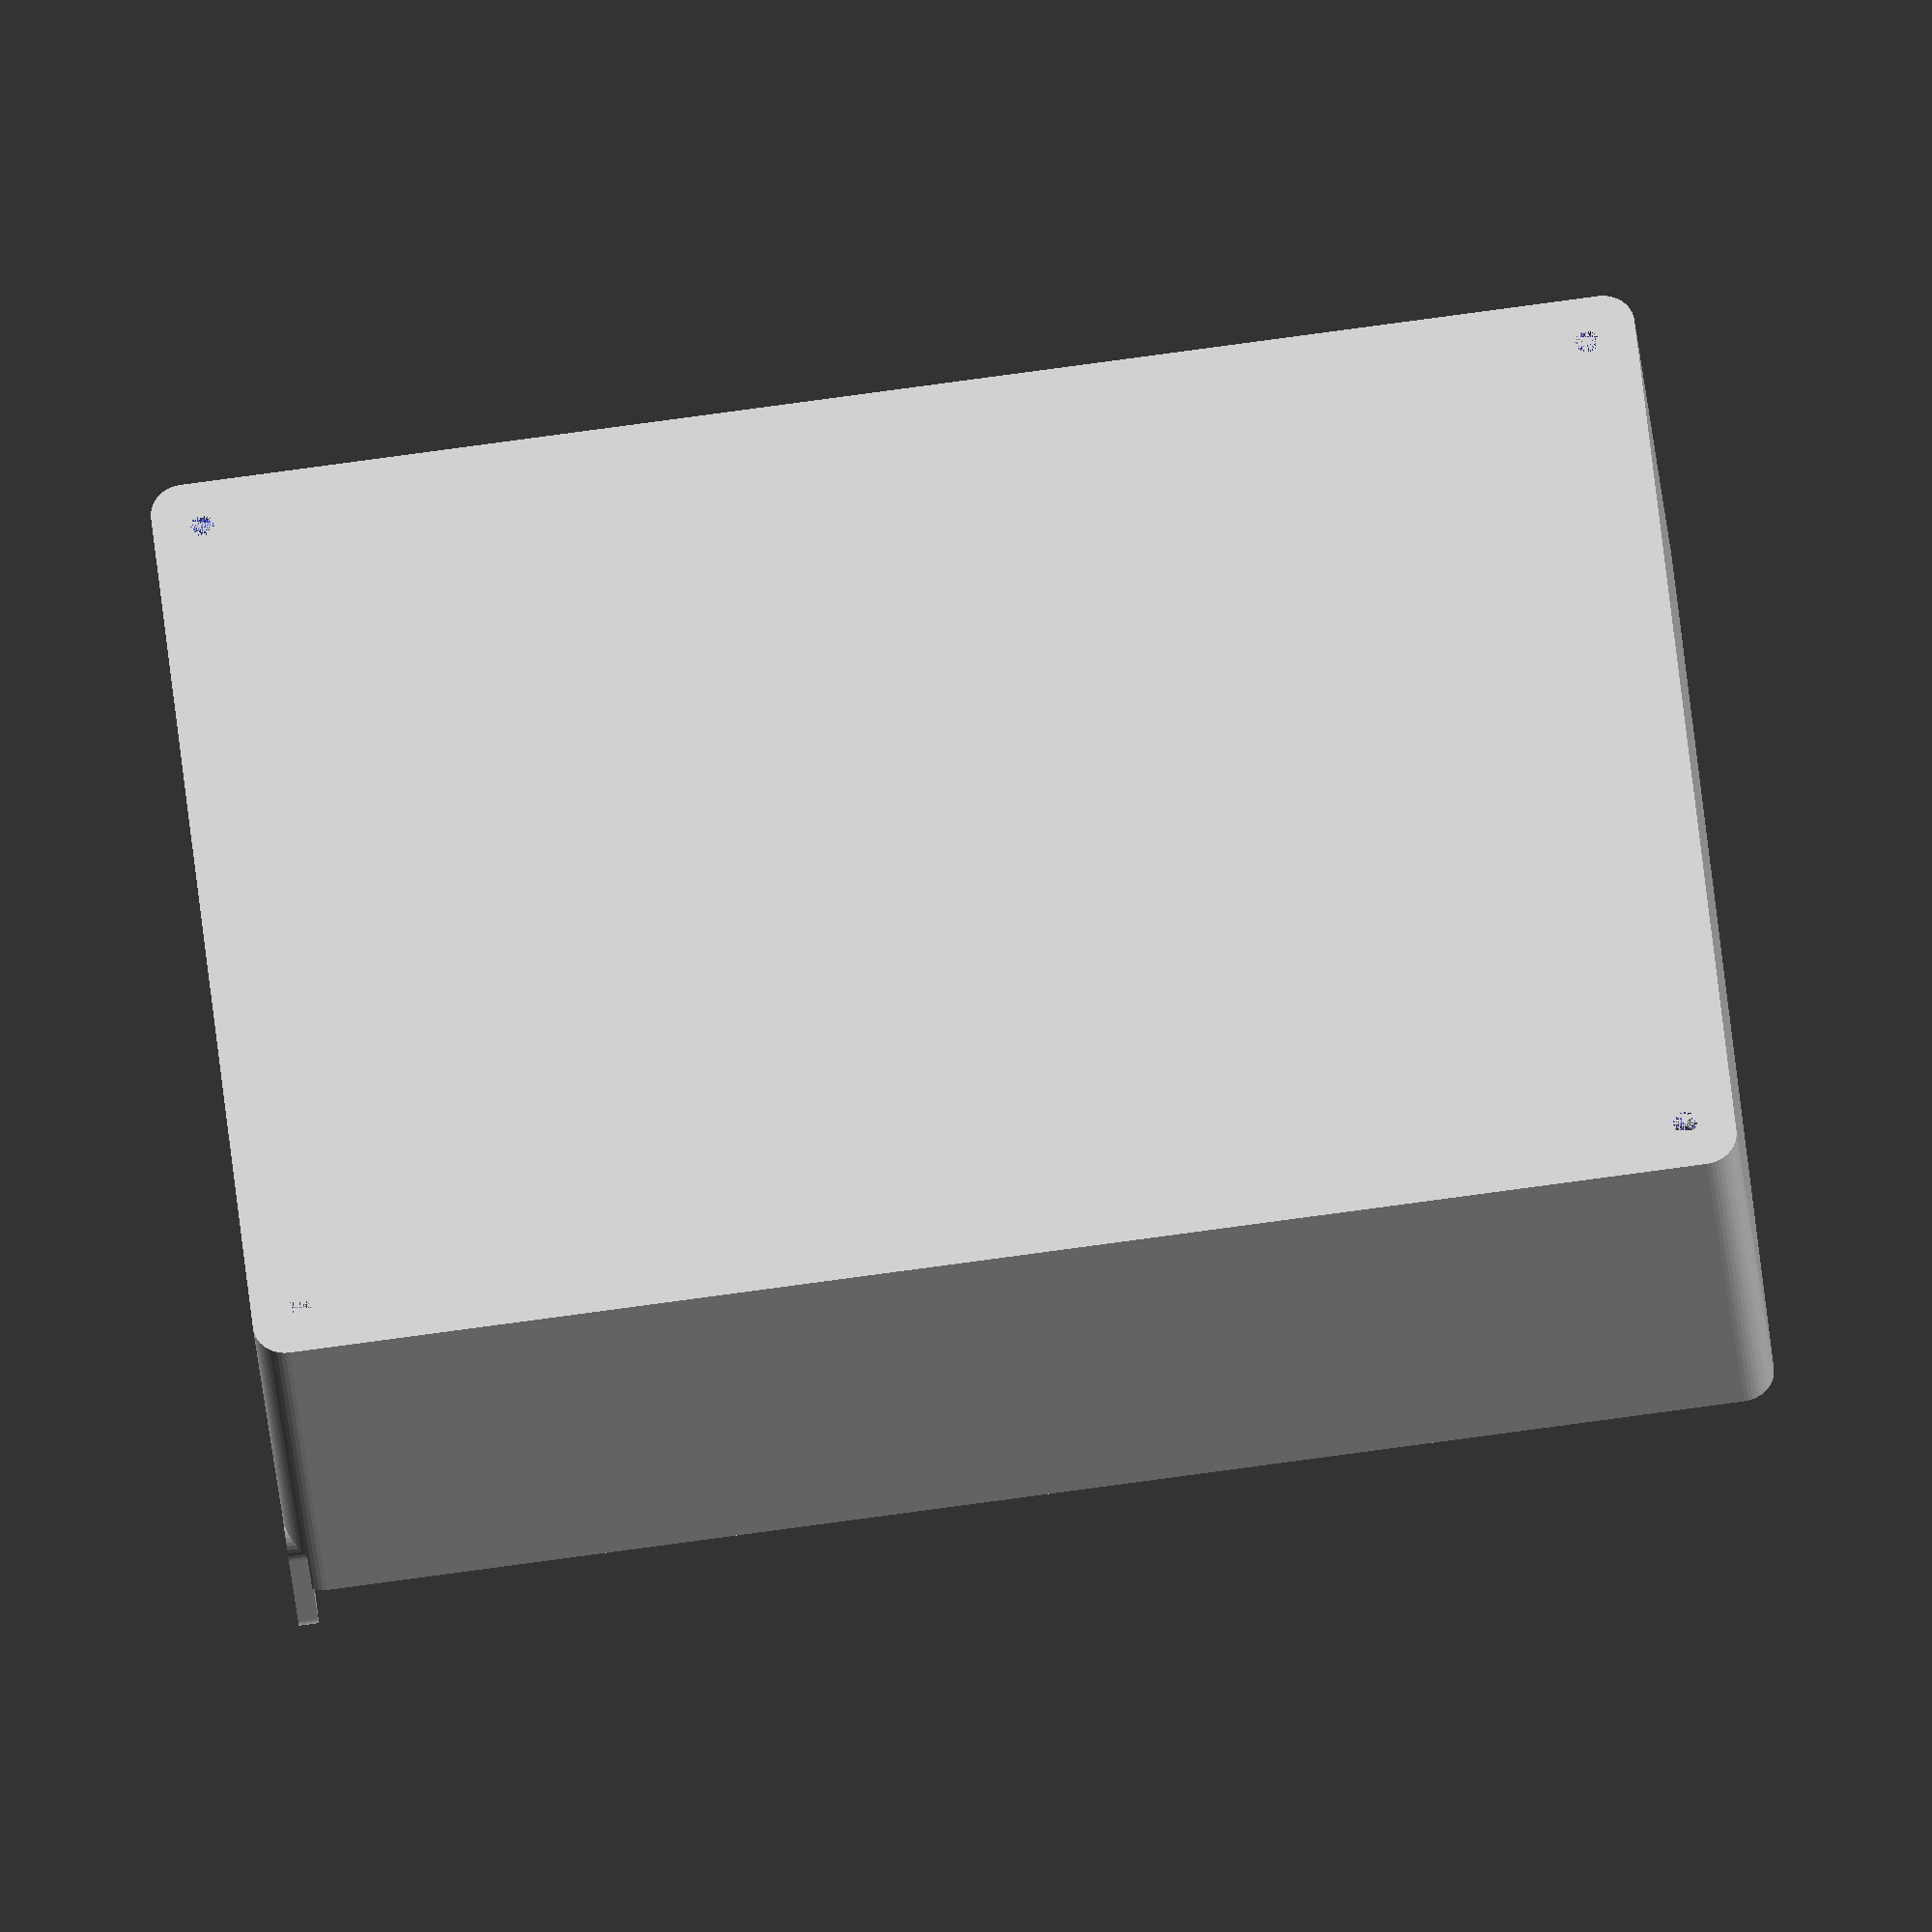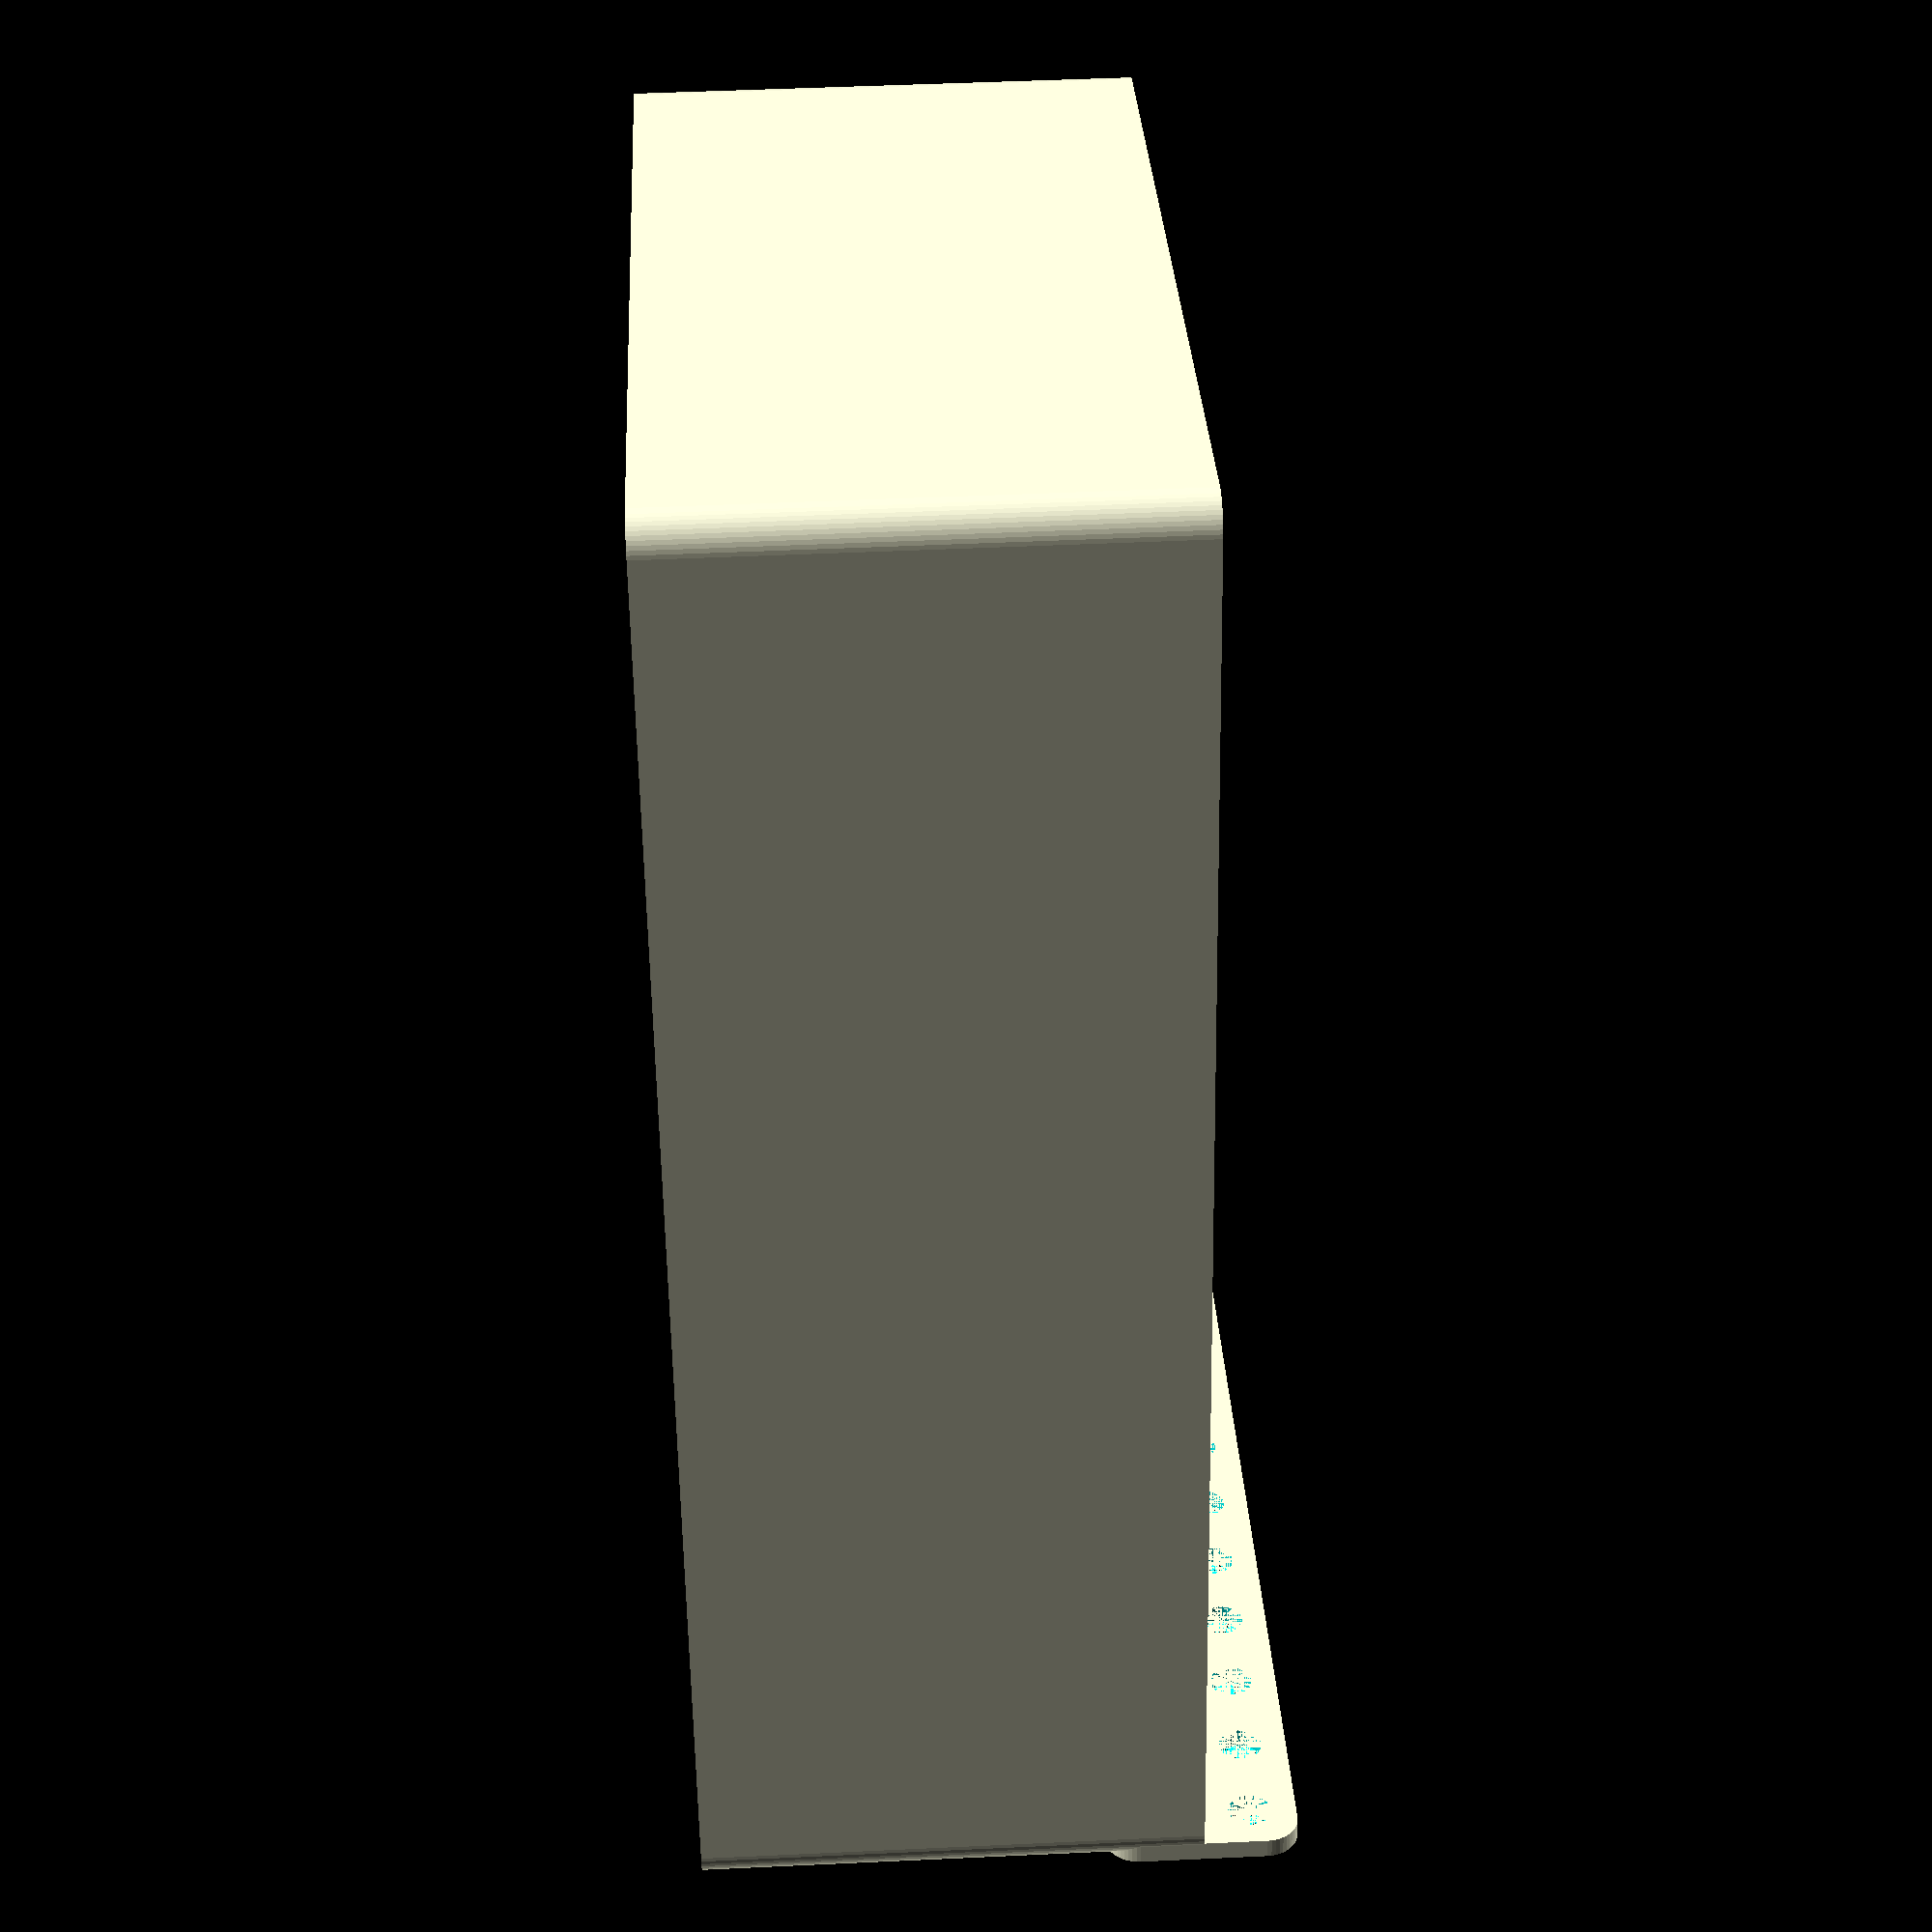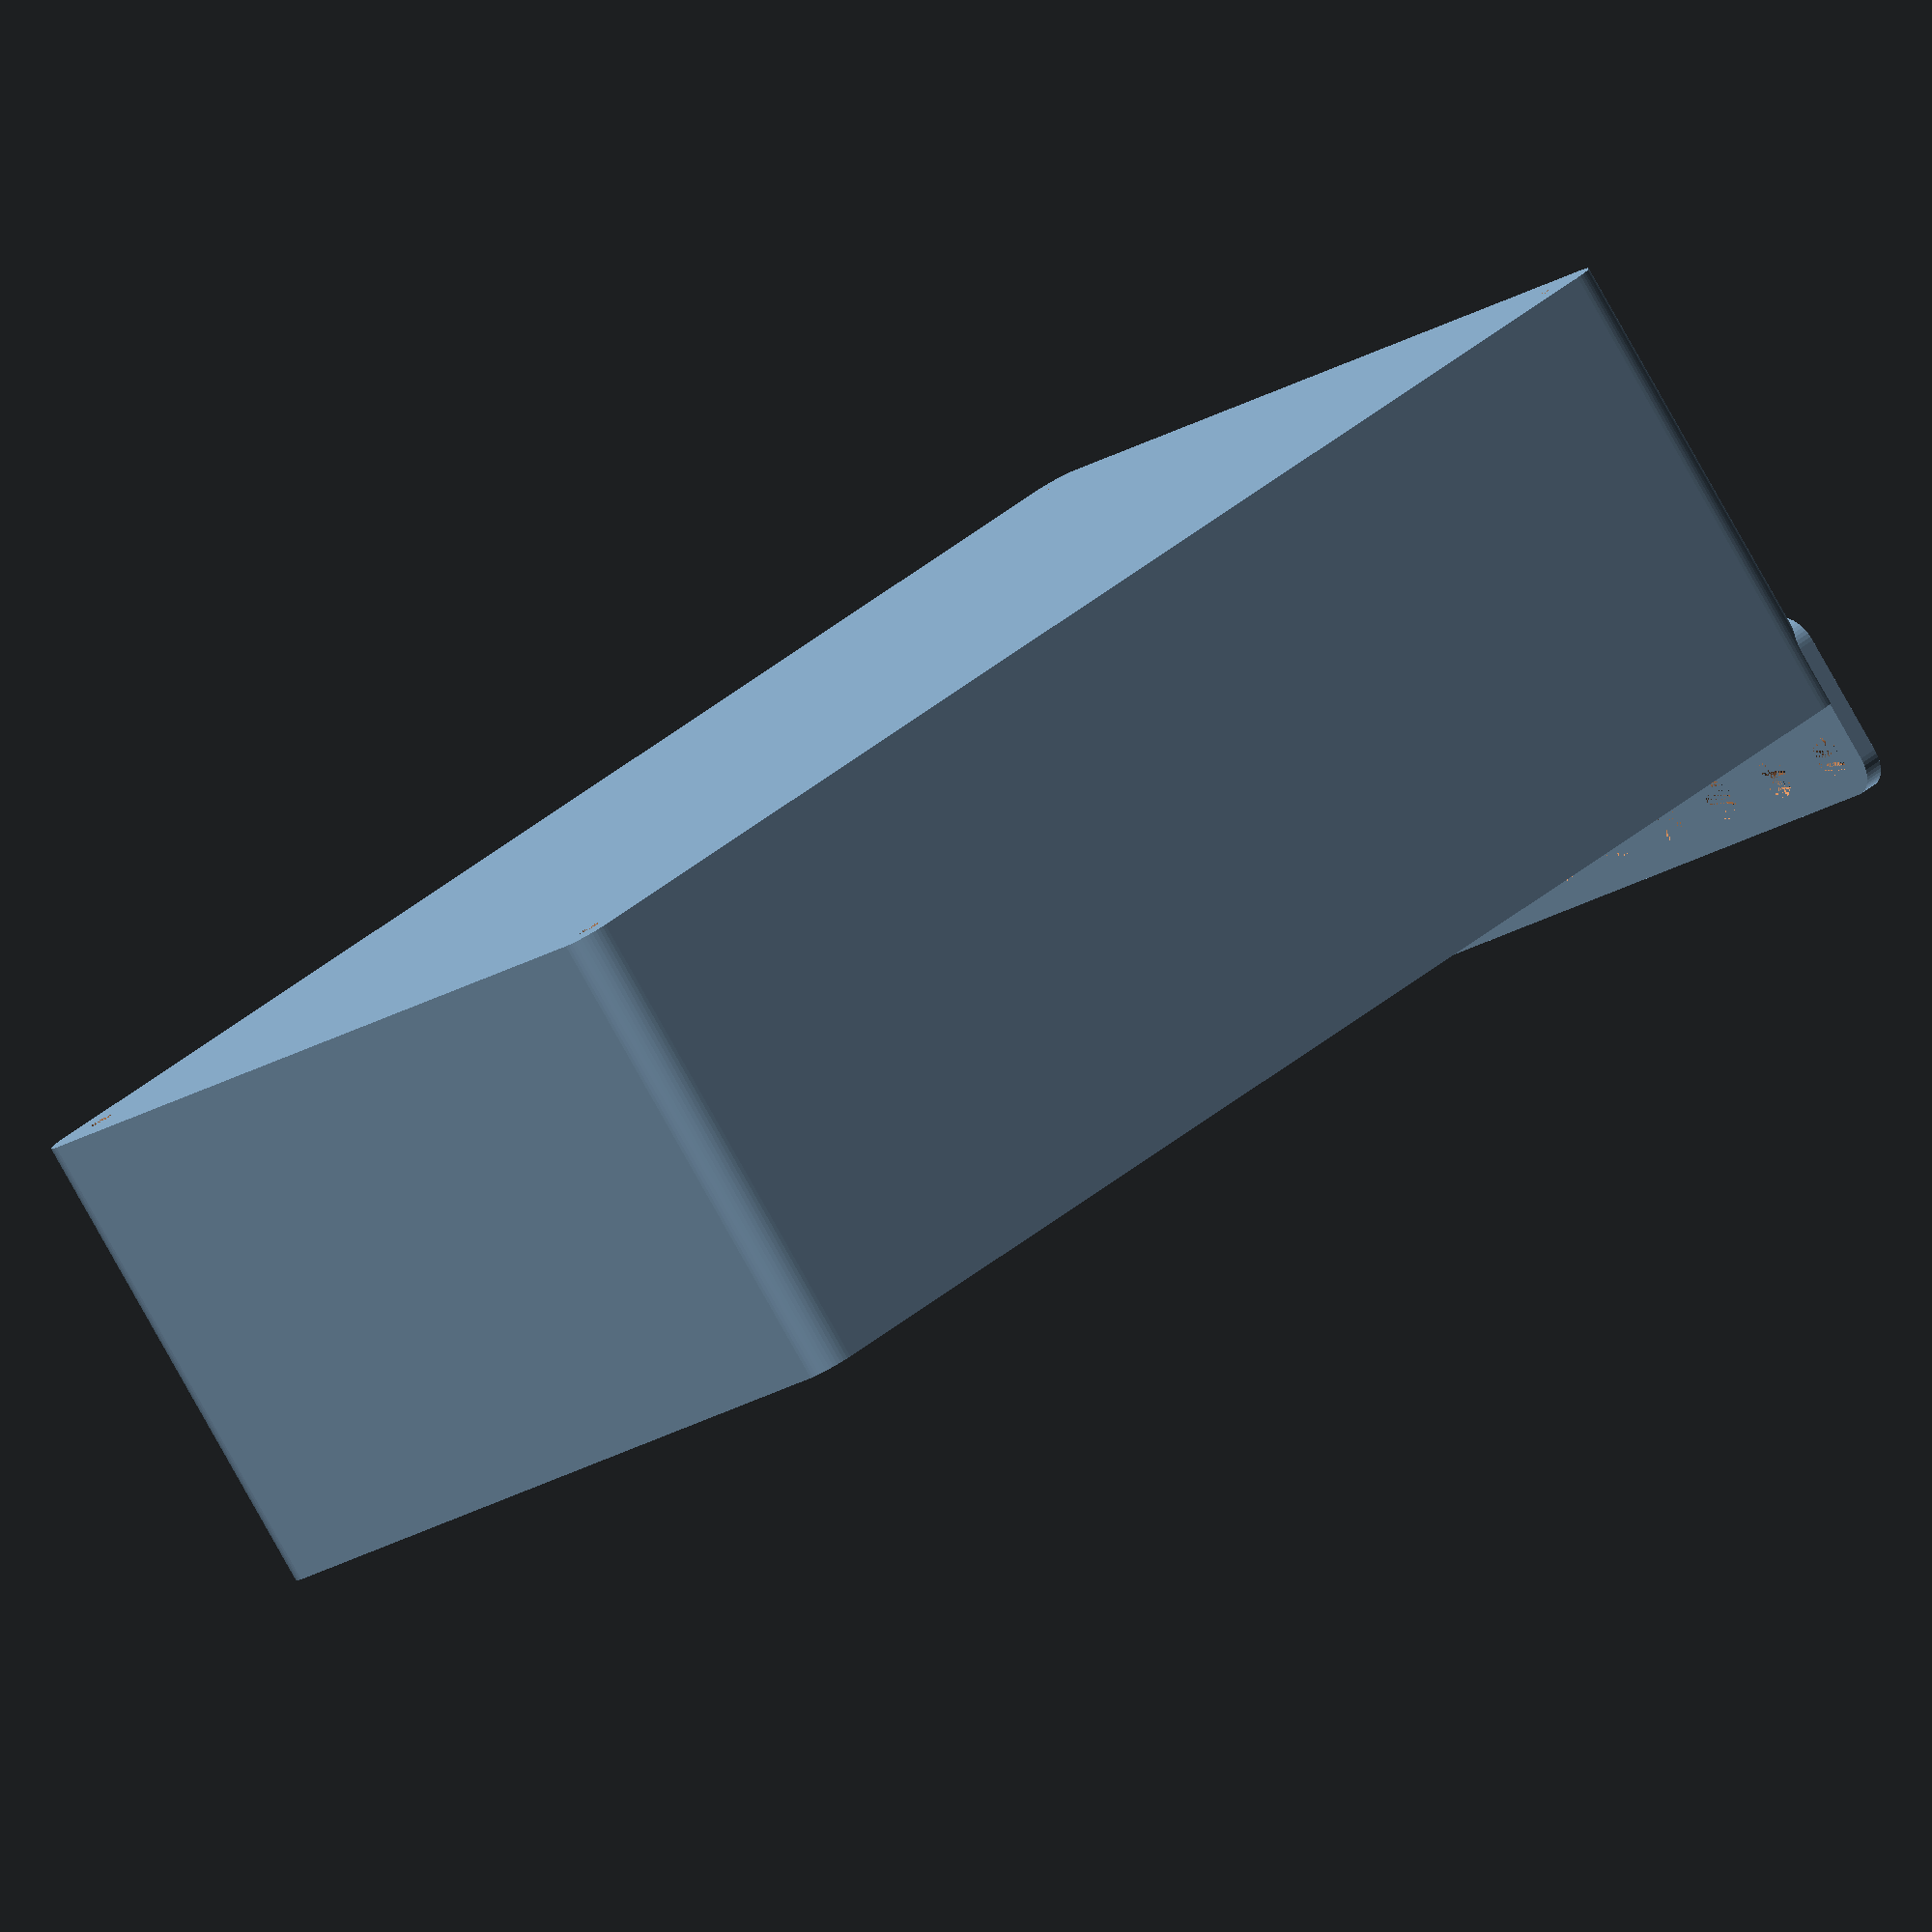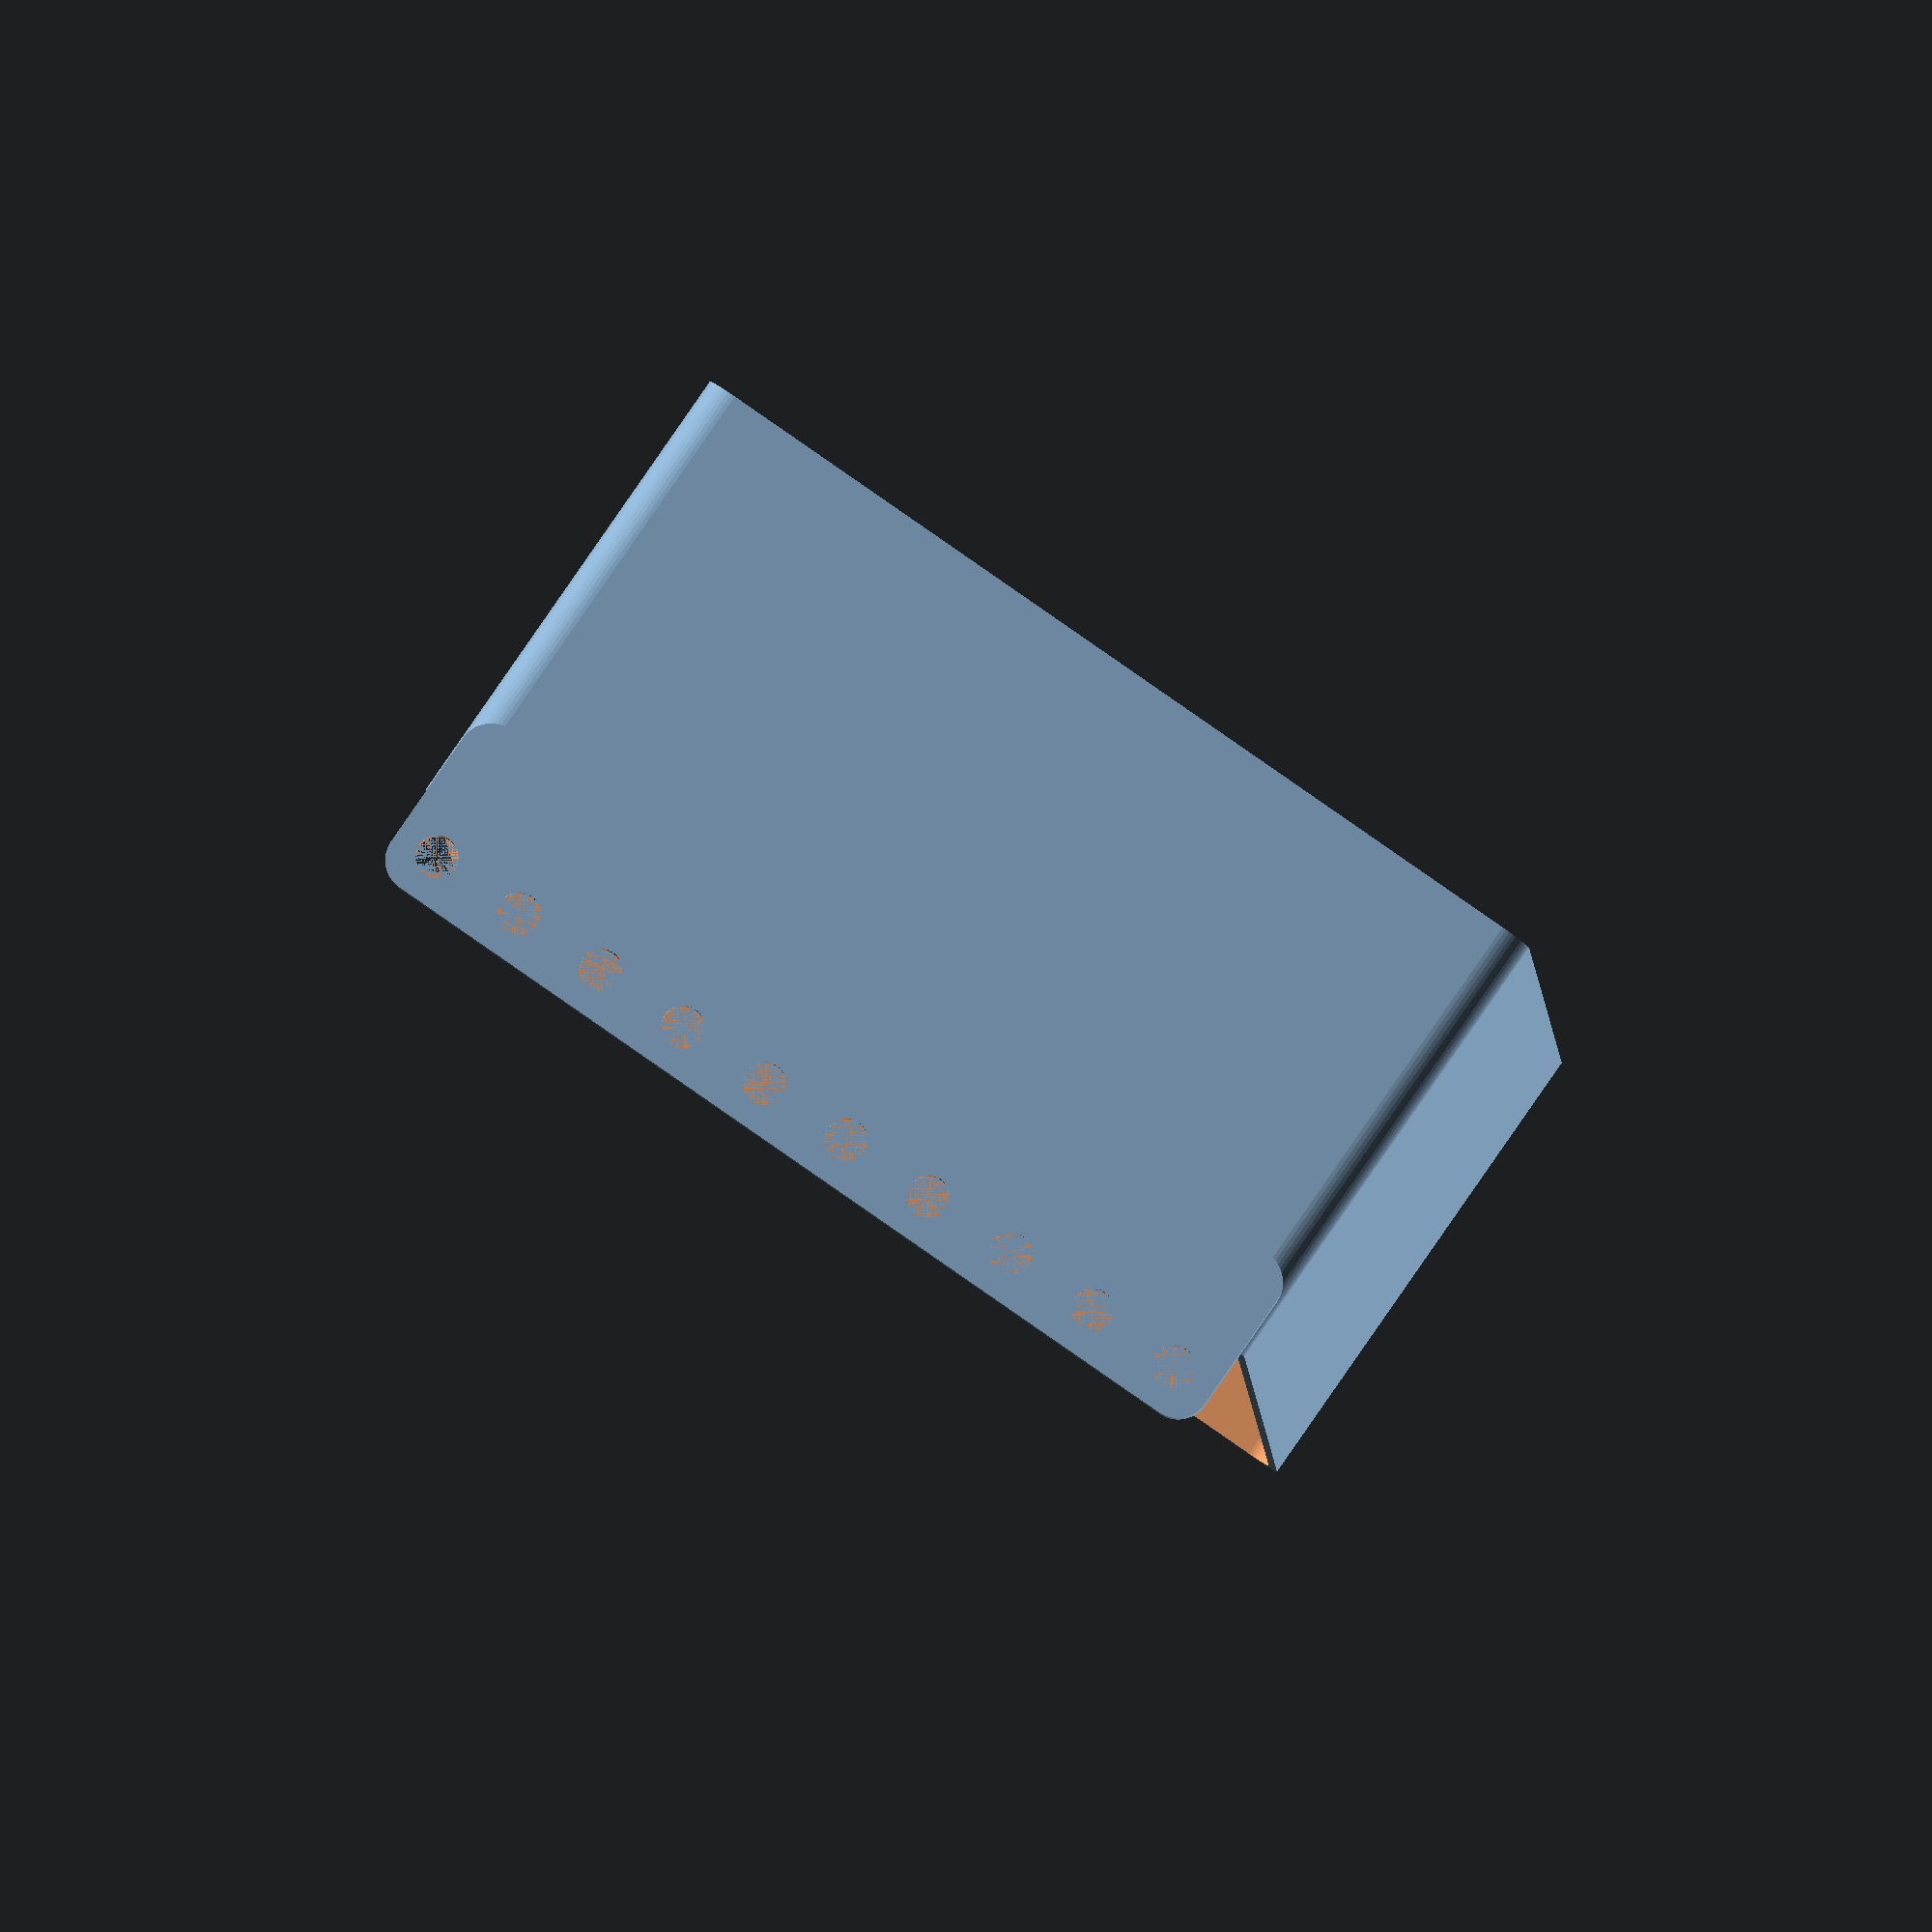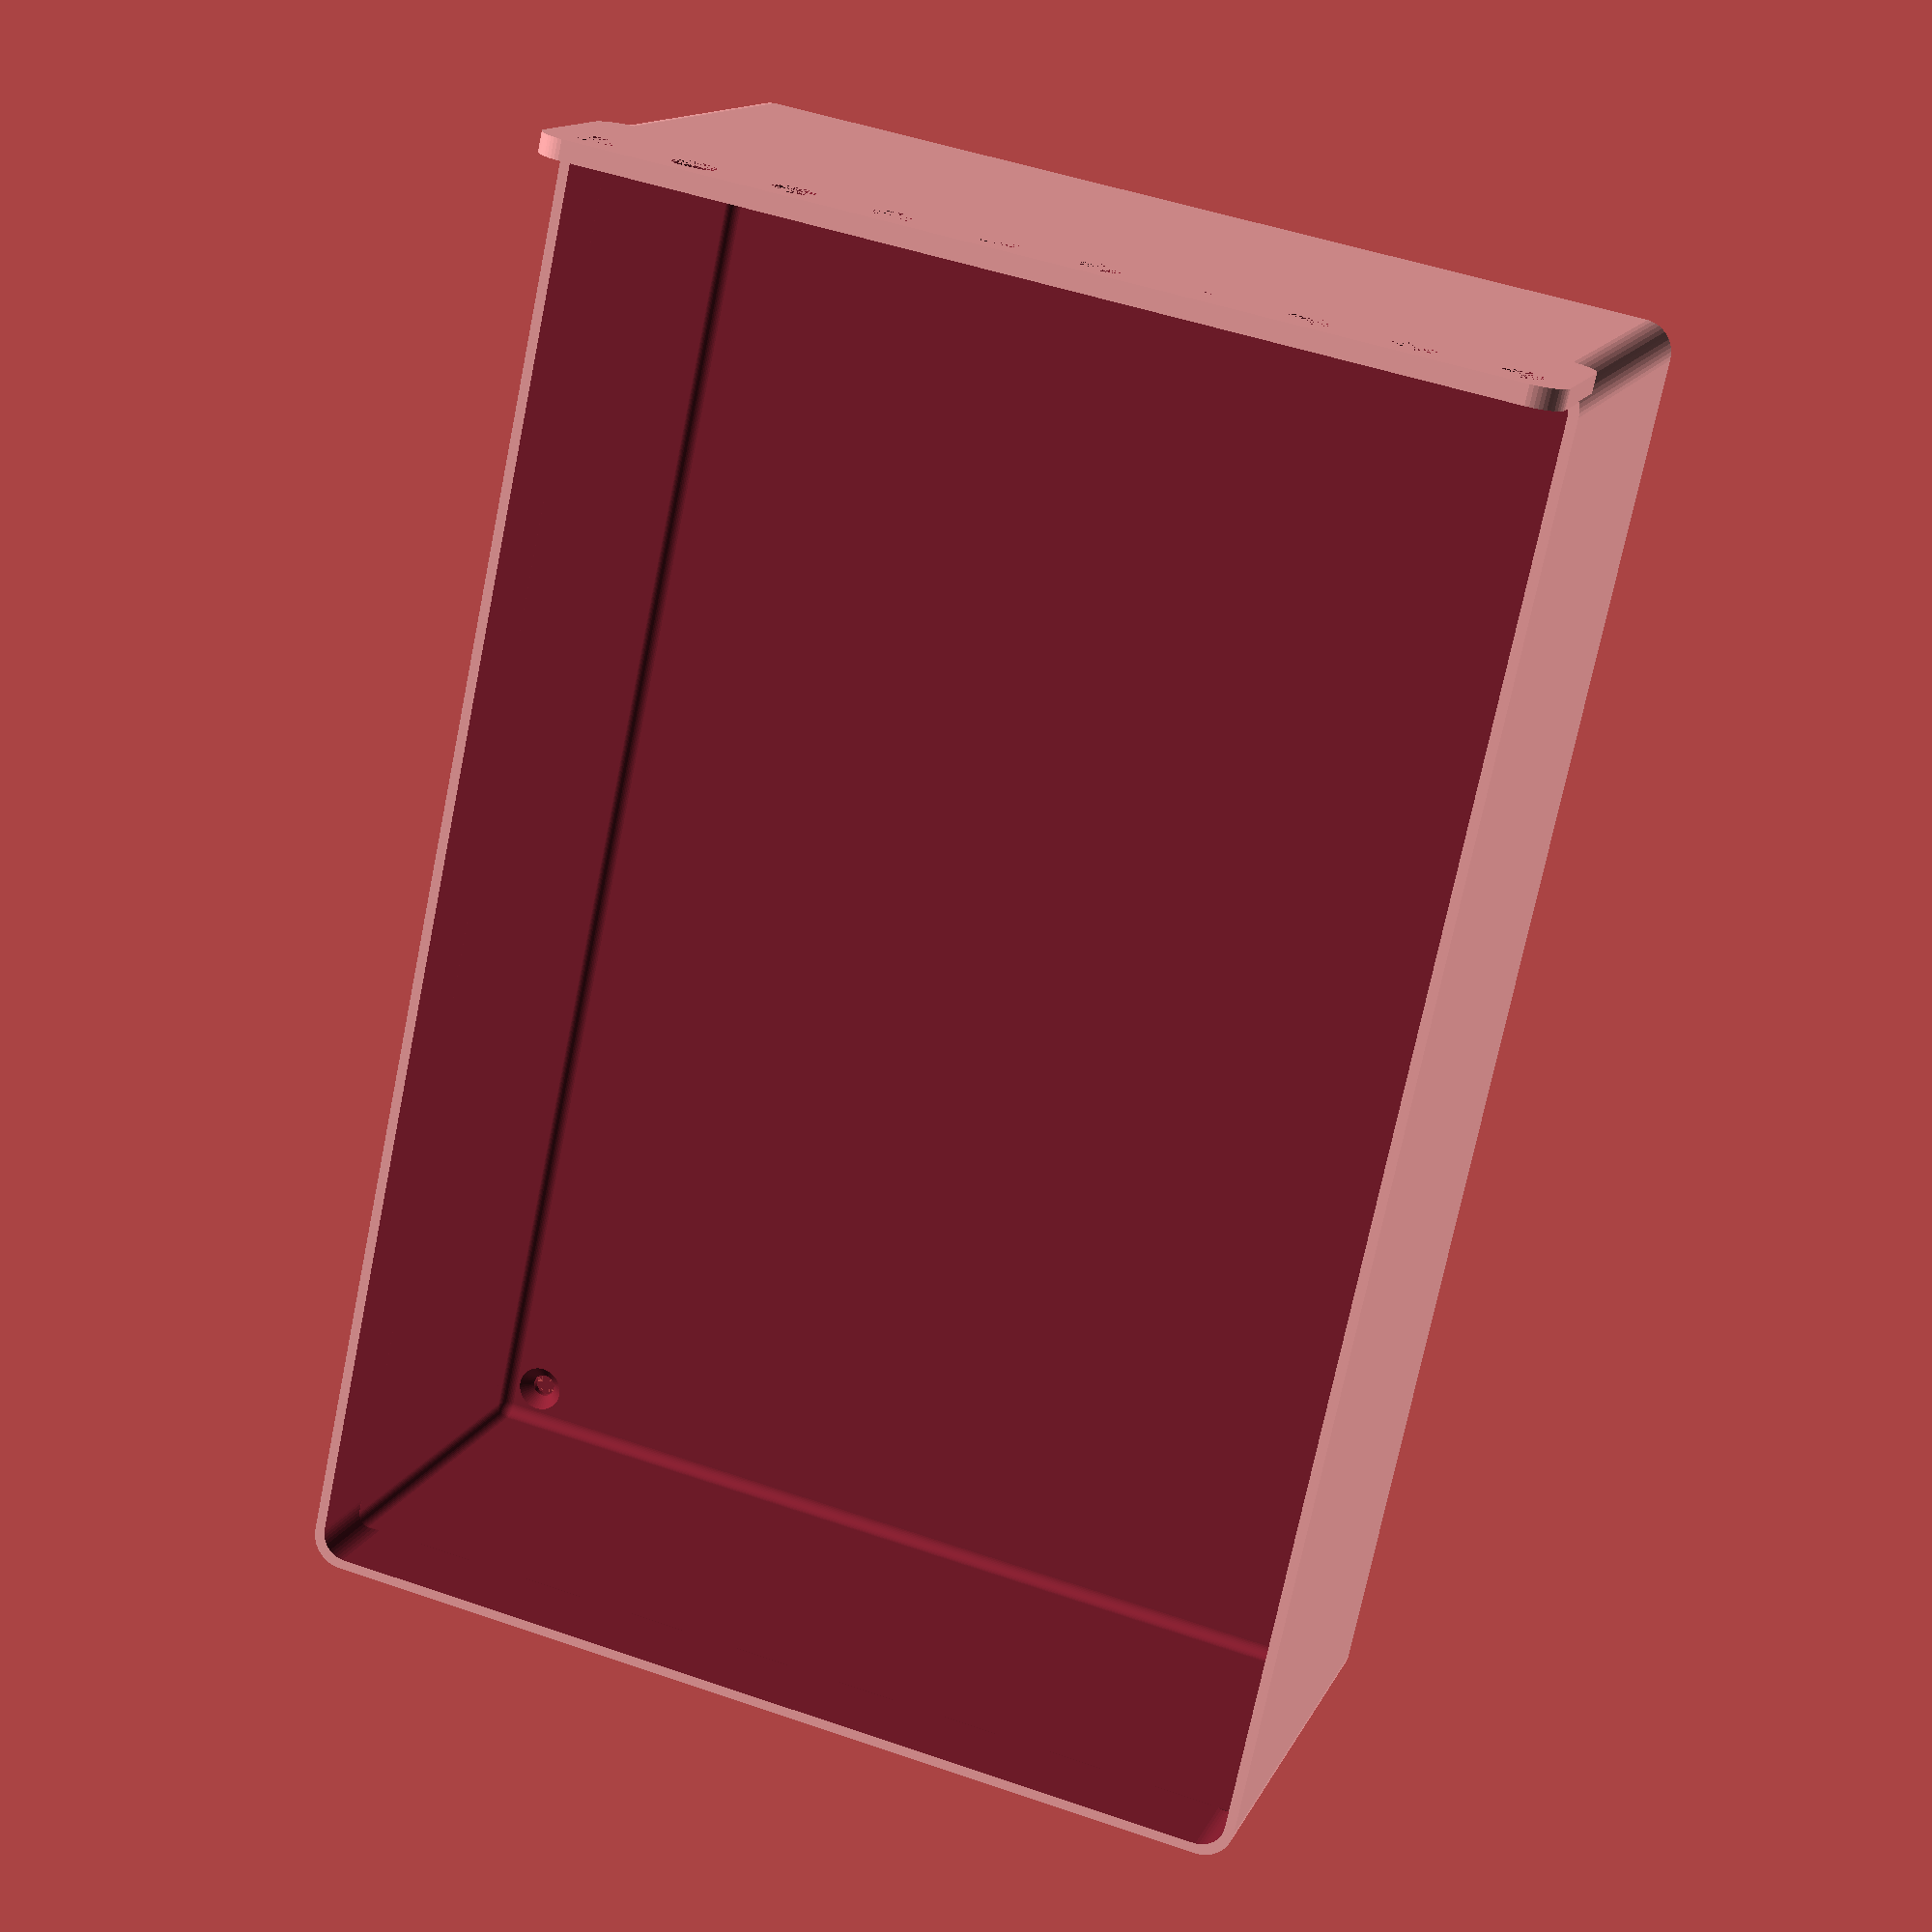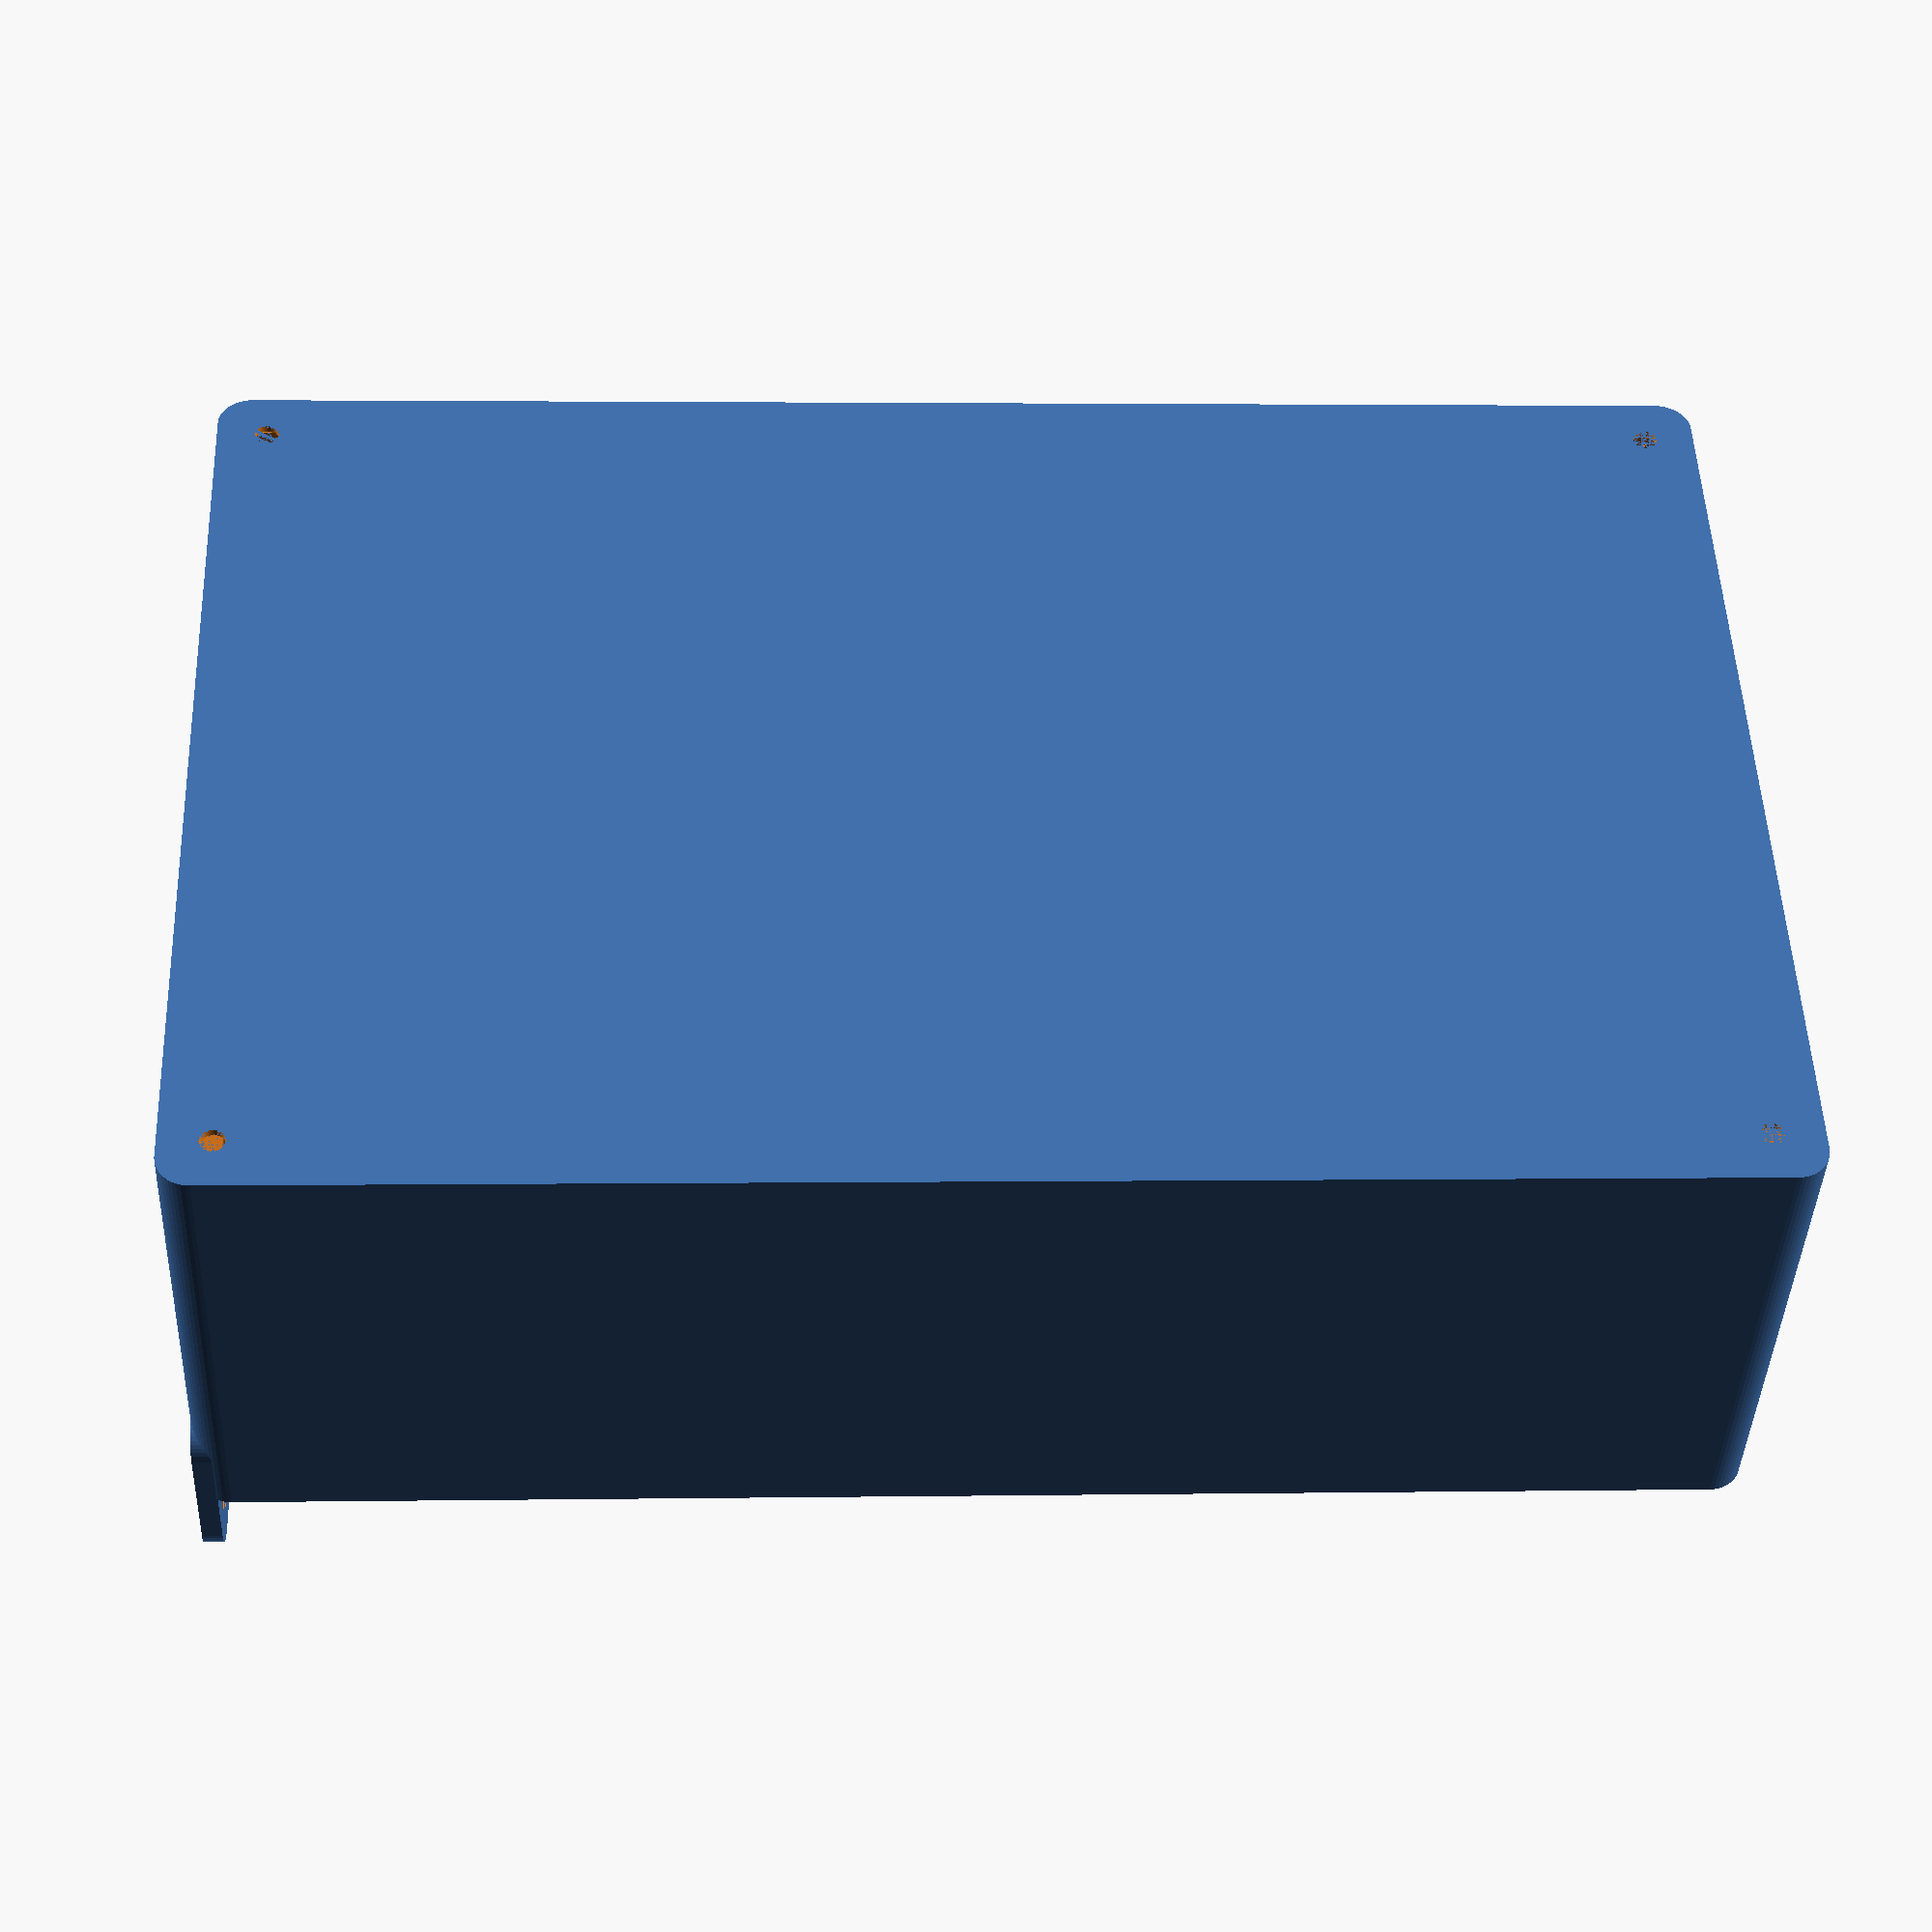
<openscad>
$fn = 50;


difference() {
	union() {
		difference() {
			union() {
				hull() {
					translate(v = [-70.0000000000, 107.5000000000, 0]) {
						cylinder(h = 75, r = 5);
					}
					translate(v = [70.0000000000, 107.5000000000, 0]) {
						cylinder(h = 75, r = 5);
					}
					translate(v = [-70.0000000000, -107.5000000000, 0]) {
						cylinder(h = 75, r = 5);
					}
					translate(v = [70.0000000000, -107.5000000000, 0]) {
						cylinder(h = 75, r = 5);
					}
				}
			}
			union() {
				translate(v = [-67.5000000000, -105.0000000000, 3]) {
					rotate(a = [0, 0, 0]) {
						difference() {
							union() {
								translate(v = [0, 0, -3.0000000000]) {
									cylinder(h = 3, r = 1.5000000000);
								}
								translate(v = [0, 0, -1.9000000000]) {
									cylinder(h = 1.9000000000, r1 = 1.8000000000, r2 = 3.6000000000);
								}
								cylinder(h = 250, r = 3.6000000000);
								translate(v = [0, 0, -3.0000000000]) {
									cylinder(h = 3, r = 1.8000000000);
								}
								translate(v = [0, 0, -3.0000000000]) {
									cylinder(h = 3, r = 1.5000000000);
								}
							}
							union();
						}
					}
				}
				translate(v = [67.5000000000, -105.0000000000, 3]) {
					rotate(a = [0, 0, 0]) {
						difference() {
							union() {
								translate(v = [0, 0, -3.0000000000]) {
									cylinder(h = 3, r = 1.5000000000);
								}
								translate(v = [0, 0, -1.9000000000]) {
									cylinder(h = 1.9000000000, r1 = 1.8000000000, r2 = 3.6000000000);
								}
								cylinder(h = 250, r = 3.6000000000);
								translate(v = [0, 0, -3.0000000000]) {
									cylinder(h = 3, r = 1.8000000000);
								}
								translate(v = [0, 0, -3.0000000000]) {
									cylinder(h = 3, r = 1.5000000000);
								}
							}
							union();
						}
					}
				}
				translate(v = [-67.5000000000, 105.0000000000, 3]) {
					rotate(a = [0, 0, 0]) {
						difference() {
							union() {
								translate(v = [0, 0, -3.0000000000]) {
									cylinder(h = 3, r = 1.5000000000);
								}
								translate(v = [0, 0, -1.9000000000]) {
									cylinder(h = 1.9000000000, r1 = 1.8000000000, r2 = 3.6000000000);
								}
								cylinder(h = 250, r = 3.6000000000);
								translate(v = [0, 0, -3.0000000000]) {
									cylinder(h = 3, r = 1.8000000000);
								}
								translate(v = [0, 0, -3.0000000000]) {
									cylinder(h = 3, r = 1.5000000000);
								}
							}
							union();
						}
					}
				}
				translate(v = [67.5000000000, 105.0000000000, 3]) {
					rotate(a = [0, 0, 0]) {
						difference() {
							union() {
								translate(v = [0, 0, -3.0000000000]) {
									cylinder(h = 3, r = 1.5000000000);
								}
								translate(v = [0, 0, -1.9000000000]) {
									cylinder(h = 1.9000000000, r1 = 1.8000000000, r2 = 3.6000000000);
								}
								cylinder(h = 250, r = 3.6000000000);
								translate(v = [0, 0, -3.0000000000]) {
									cylinder(h = 3, r = 1.8000000000);
								}
								translate(v = [0, 0, -3.0000000000]) {
									cylinder(h = 3, r = 1.5000000000);
								}
							}
							union();
						}
					}
				}
				translate(v = [0, 0, 2.9925000000]) {
					hull() {
						union() {
							translate(v = [-69.5000000000, 107.0000000000, 4]) {
								cylinder(h = 112, r = 4);
							}
							translate(v = [-69.5000000000, 107.0000000000, 4]) {
								sphere(r = 4);
							}
							translate(v = [-69.5000000000, 107.0000000000, 116]) {
								sphere(r = 4);
							}
						}
						union() {
							translate(v = [69.5000000000, 107.0000000000, 4]) {
								cylinder(h = 112, r = 4);
							}
							translate(v = [69.5000000000, 107.0000000000, 4]) {
								sphere(r = 4);
							}
							translate(v = [69.5000000000, 107.0000000000, 116]) {
								sphere(r = 4);
							}
						}
						union() {
							translate(v = [-69.5000000000, -107.0000000000, 4]) {
								cylinder(h = 112, r = 4);
							}
							translate(v = [-69.5000000000, -107.0000000000, 4]) {
								sphere(r = 4);
							}
							translate(v = [-69.5000000000, -107.0000000000, 116]) {
								sphere(r = 4);
							}
						}
						union() {
							translate(v = [69.5000000000, -107.0000000000, 4]) {
								cylinder(h = 112, r = 4);
							}
							translate(v = [69.5000000000, -107.0000000000, 4]) {
								sphere(r = 4);
							}
							translate(v = [69.5000000000, -107.0000000000, 116]) {
								sphere(r = 4);
							}
						}
					}
				}
			}
		}
		union() {
			translate(v = [0, 112.5000000000, 75]) {
				rotate(a = [90, 0, 0]) {
					hull() {
						translate(v = [-69.5000000000, 9.5000000000, 0]) {
							cylinder(h = 3, r = 5);
						}
						translate(v = [69.5000000000, 9.5000000000, 0]) {
							cylinder(h = 3, r = 5);
						}
						translate(v = [-69.5000000000, -9.5000000000, 0]) {
							cylinder(h = 3, r = 5);
						}
						translate(v = [69.5000000000, -9.5000000000, 0]) {
							cylinder(h = 3, r = 5);
						}
					}
				}
			}
		}
	}
	union() {
		translate(v = [0, 0, 2.9925000000]) {
			hull() {
				union() {
					translate(v = [-71.5000000000, 109.0000000000, 2]) {
						cylinder(h = 56, r = 2);
					}
					translate(v = [-71.5000000000, 109.0000000000, 2]) {
						sphere(r = 2);
					}
					translate(v = [-71.5000000000, 109.0000000000, 58]) {
						sphere(r = 2);
					}
				}
				union() {
					translate(v = [71.5000000000, 109.0000000000, 2]) {
						cylinder(h = 56, r = 2);
					}
					translate(v = [71.5000000000, 109.0000000000, 2]) {
						sphere(r = 2);
					}
					translate(v = [71.5000000000, 109.0000000000, 58]) {
						sphere(r = 2);
					}
				}
				union() {
					translate(v = [-71.5000000000, -109.0000000000, 2]) {
						cylinder(h = 56, r = 2);
					}
					translate(v = [-71.5000000000, -109.0000000000, 2]) {
						sphere(r = 2);
					}
					translate(v = [-71.5000000000, -109.0000000000, 58]) {
						sphere(r = 2);
					}
				}
				union() {
					translate(v = [71.5000000000, -109.0000000000, 2]) {
						cylinder(h = 56, r = 2);
					}
					translate(v = [71.5000000000, -109.0000000000, 2]) {
						sphere(r = 2);
					}
					translate(v = [71.5000000000, -109.0000000000, 58]) {
						sphere(r = 2);
					}
				}
			}
		}
		translate(v = [-67.5000000000, 112.5000000000, 82.5000000000]) {
			rotate(a = [90, 0, 0]) {
				cylinder(h = 3, r = 3.2500000000);
			}
		}
		translate(v = [-52.5000000000, 112.5000000000, 82.5000000000]) {
			rotate(a = [90, 0, 0]) {
				cylinder(h = 3, r = 3.2500000000);
			}
		}
		translate(v = [-37.5000000000, 112.5000000000, 82.5000000000]) {
			rotate(a = [90, 0, 0]) {
				cylinder(h = 3, r = 3.2500000000);
			}
		}
		translate(v = [-22.5000000000, 112.5000000000, 82.5000000000]) {
			rotate(a = [90, 0, 0]) {
				cylinder(h = 3, r = 3.2500000000);
			}
		}
		translate(v = [-7.5000000000, 112.5000000000, 82.5000000000]) {
			rotate(a = [90, 0, 0]) {
				cylinder(h = 3, r = 3.2500000000);
			}
		}
		translate(v = [7.5000000000, 112.5000000000, 82.5000000000]) {
			rotate(a = [90, 0, 0]) {
				cylinder(h = 3, r = 3.2500000000);
			}
		}
		translate(v = [22.5000000000, 112.5000000000, 82.5000000000]) {
			rotate(a = [90, 0, 0]) {
				cylinder(h = 3, r = 3.2500000000);
			}
		}
		translate(v = [37.5000000000, 112.5000000000, 82.5000000000]) {
			rotate(a = [90, 0, 0]) {
				cylinder(h = 3, r = 3.2500000000);
			}
		}
		translate(v = [52.5000000000, 112.5000000000, 82.5000000000]) {
			rotate(a = [90, 0, 0]) {
				cylinder(h = 3, r = 3.2500000000);
			}
		}
		translate(v = [67.5000000000, 112.5000000000, 82.5000000000]) {
			rotate(a = [90, 0, 0]) {
				cylinder(h = 3, r = 3.2500000000);
			}
		}
		translate(v = [67.5000000000, 112.5000000000, 82.5000000000]) {
			rotate(a = [90, 0, 0]) {
				cylinder(h = 3, r = 3.2500000000);
			}
		}
	}
}
</openscad>
<views>
elev=208.5 azim=276.3 roll=355.7 proj=o view=solid
elev=131.9 azim=16.6 roll=273.0 proj=p view=solid
elev=83.4 azim=308.7 roll=209.4 proj=o view=solid
elev=93.7 azim=178.4 roll=145.2 proj=o view=solid
elev=166.7 azim=192.1 roll=162.6 proj=p view=solid
elev=40.0 azim=92.2 roll=177.6 proj=p view=solid
</views>
